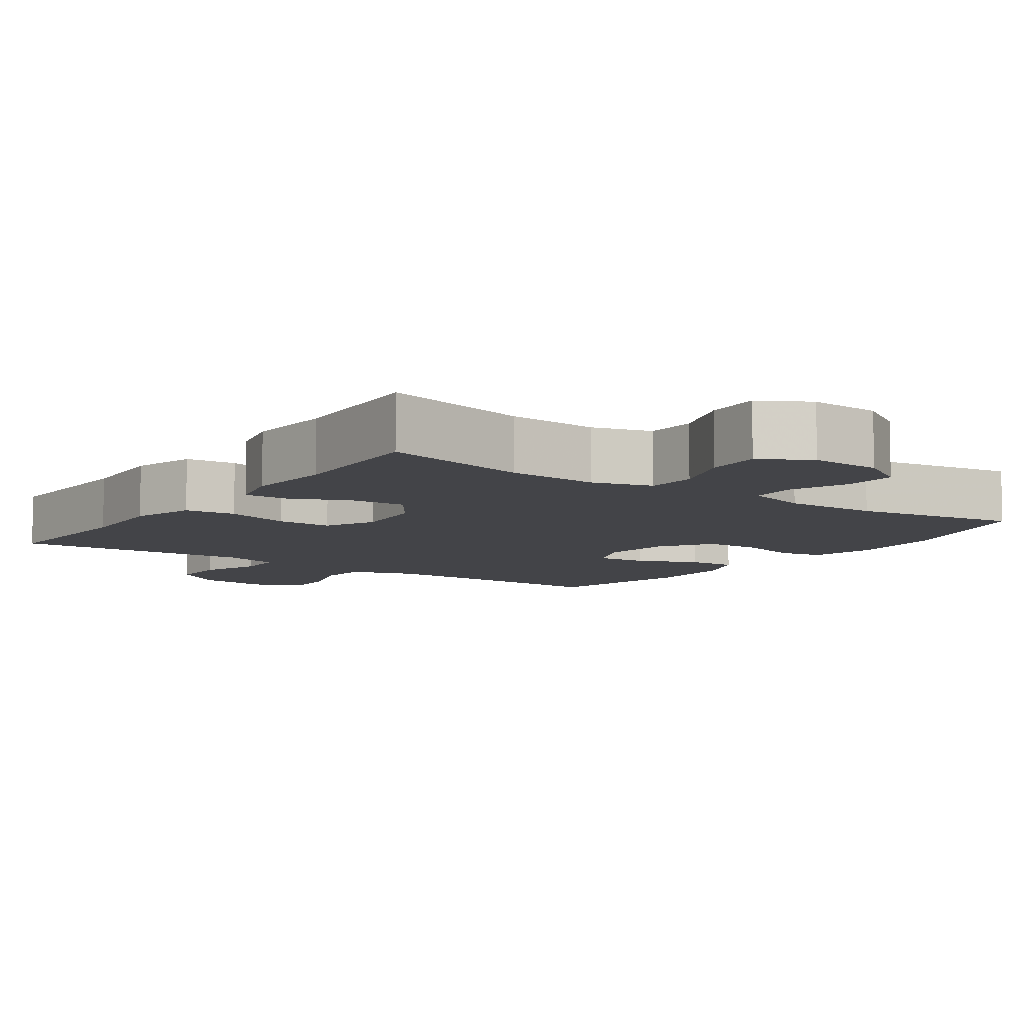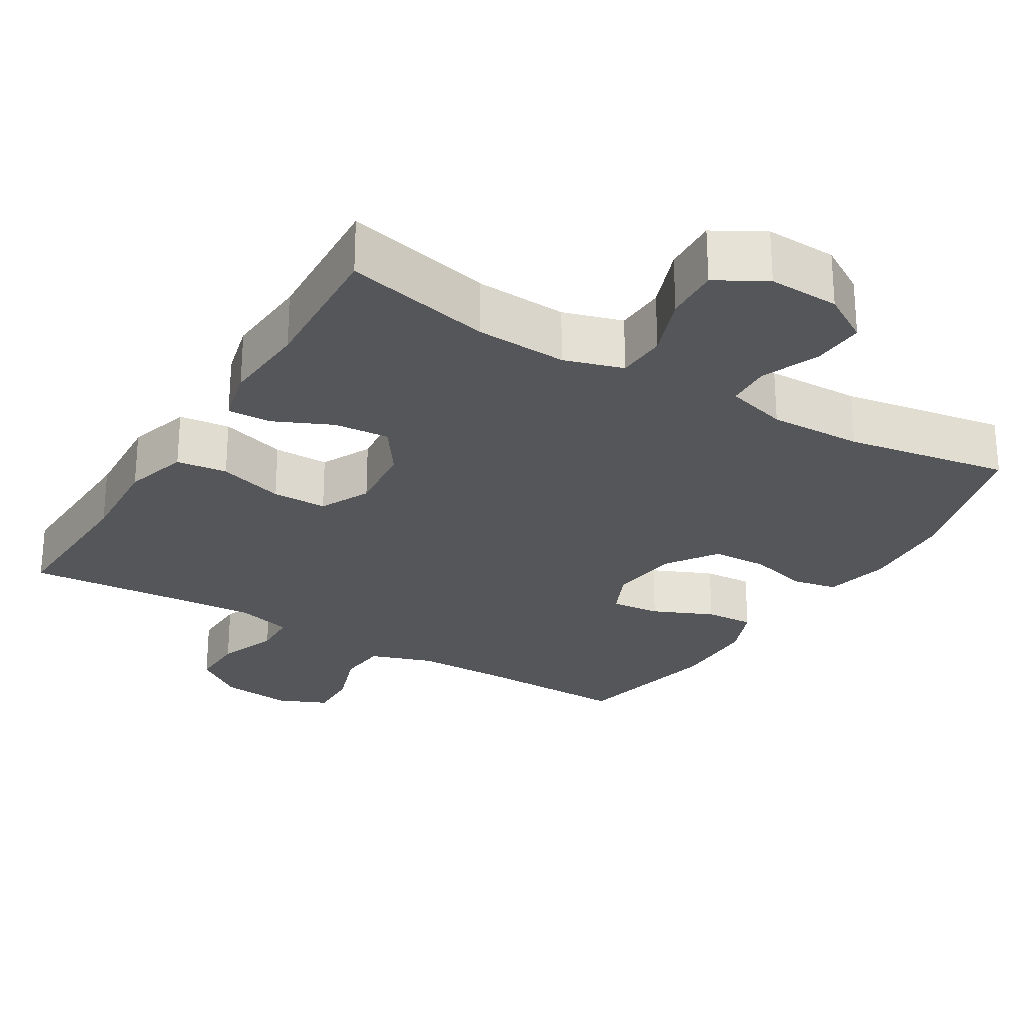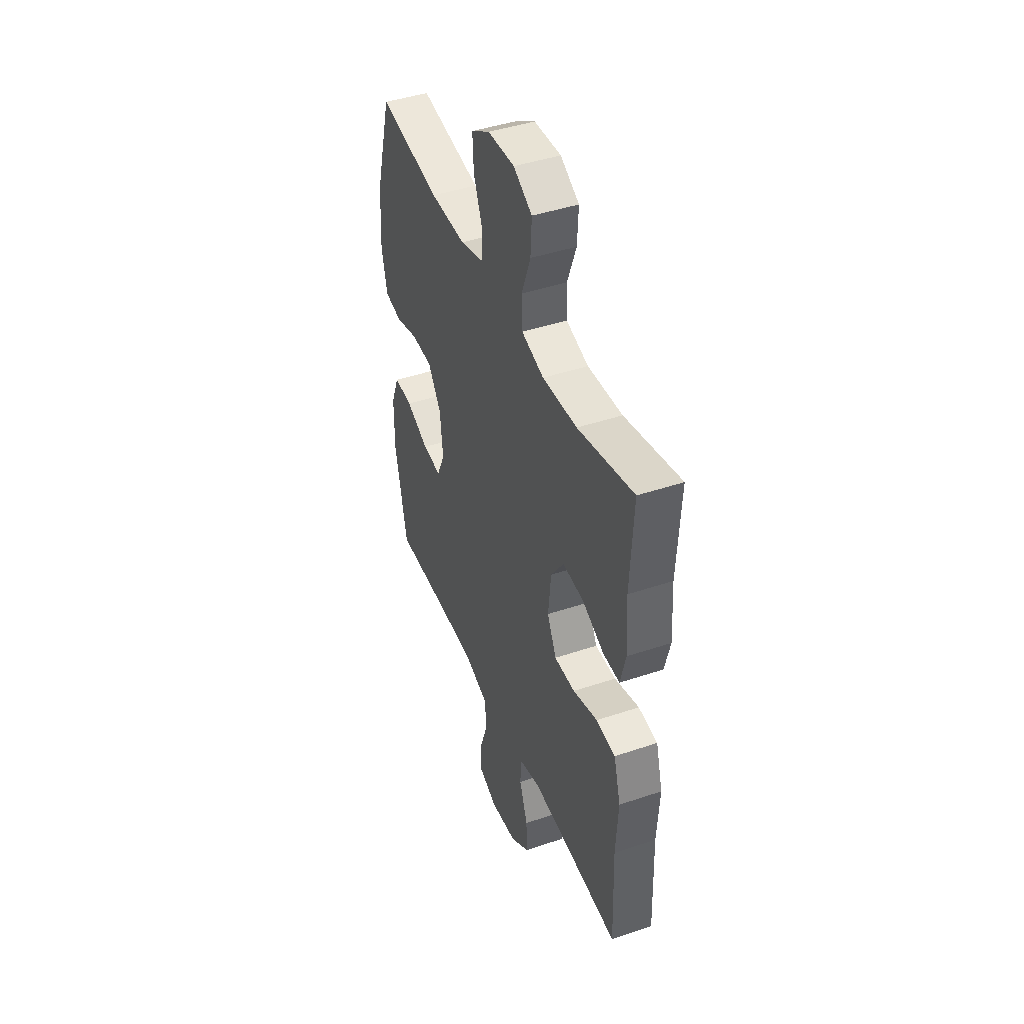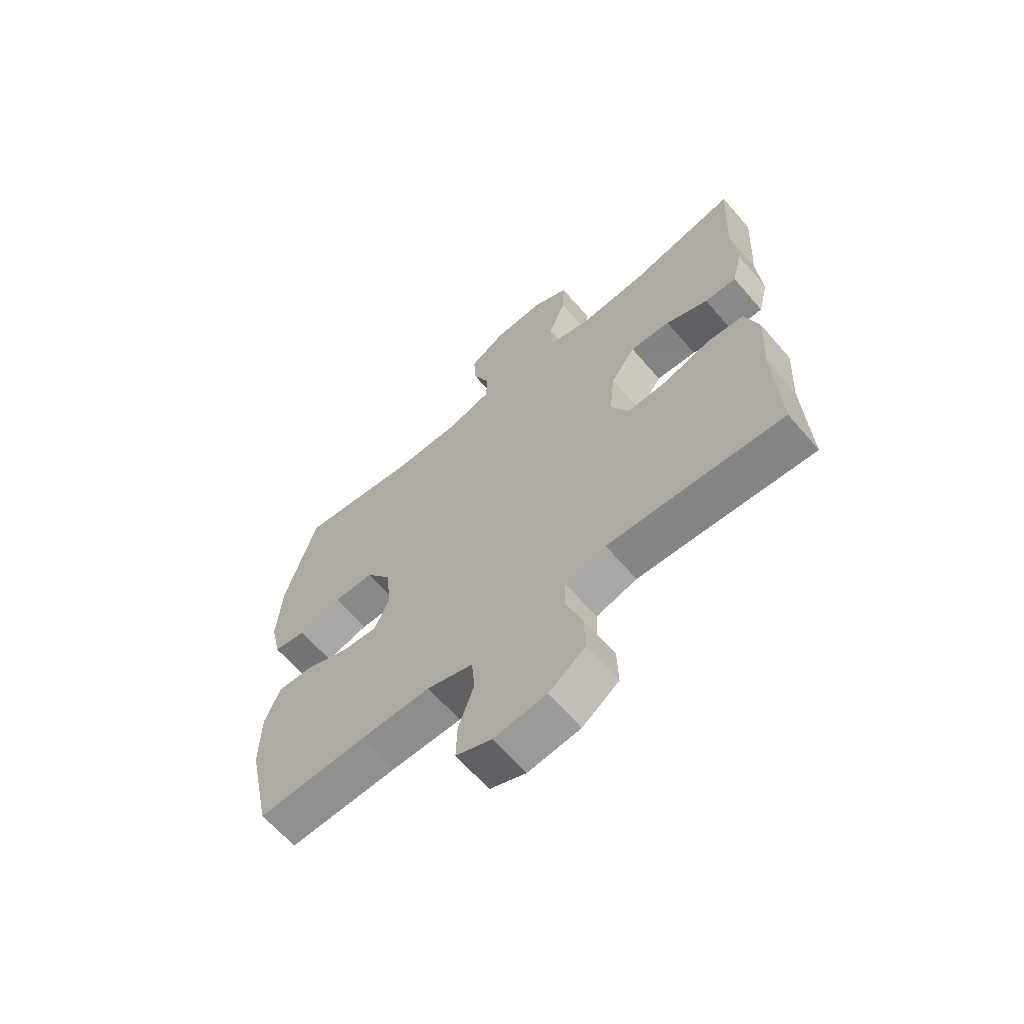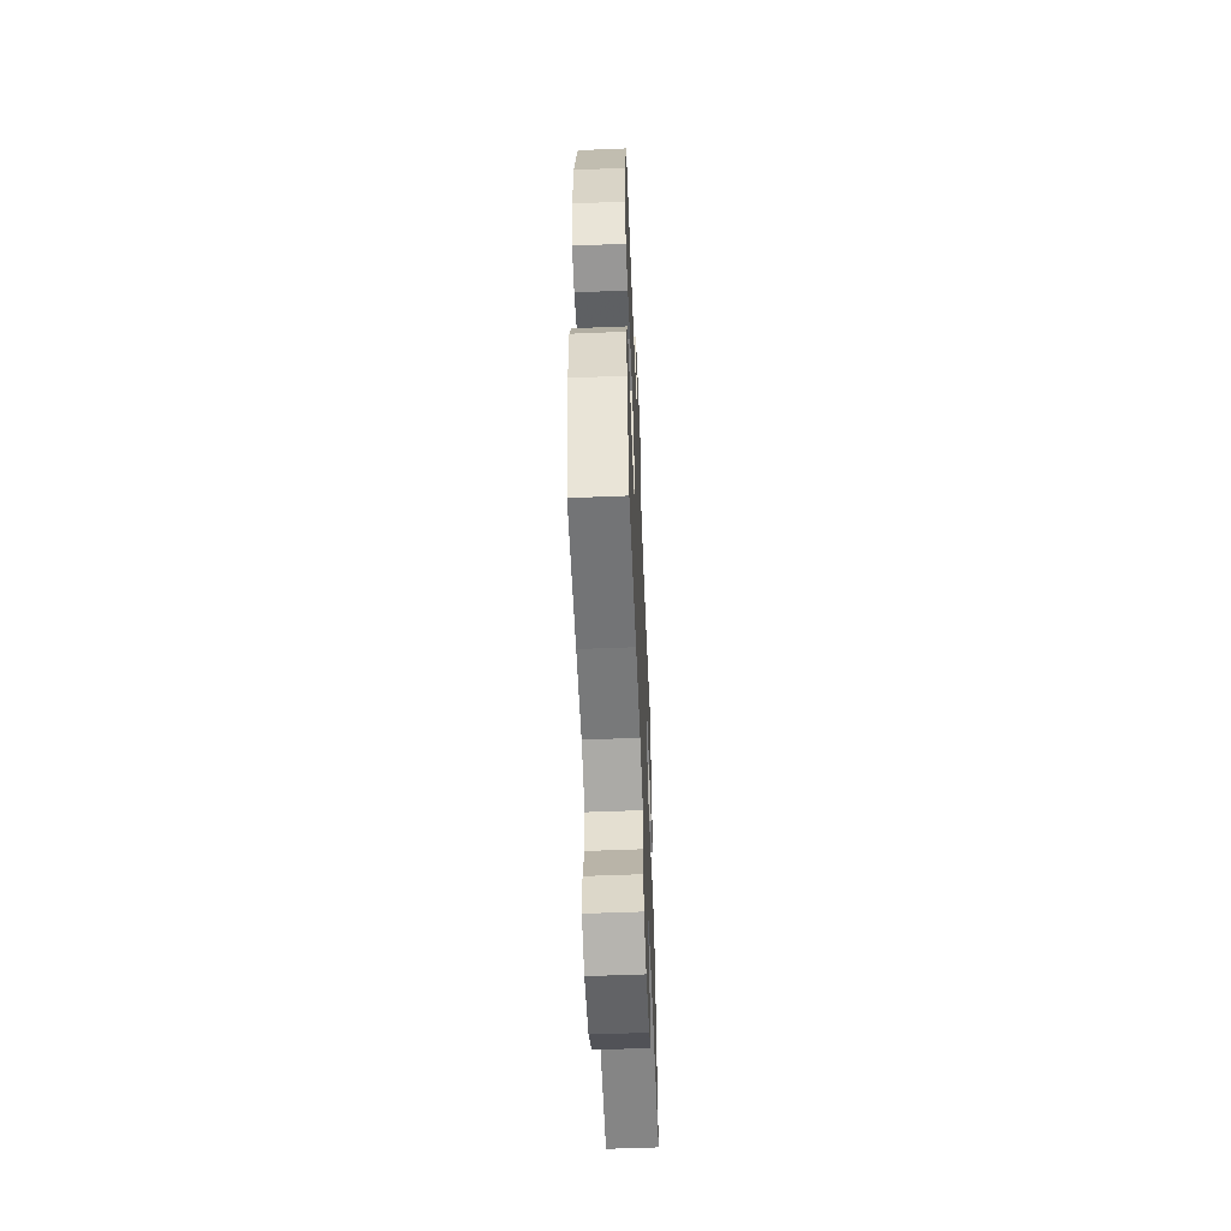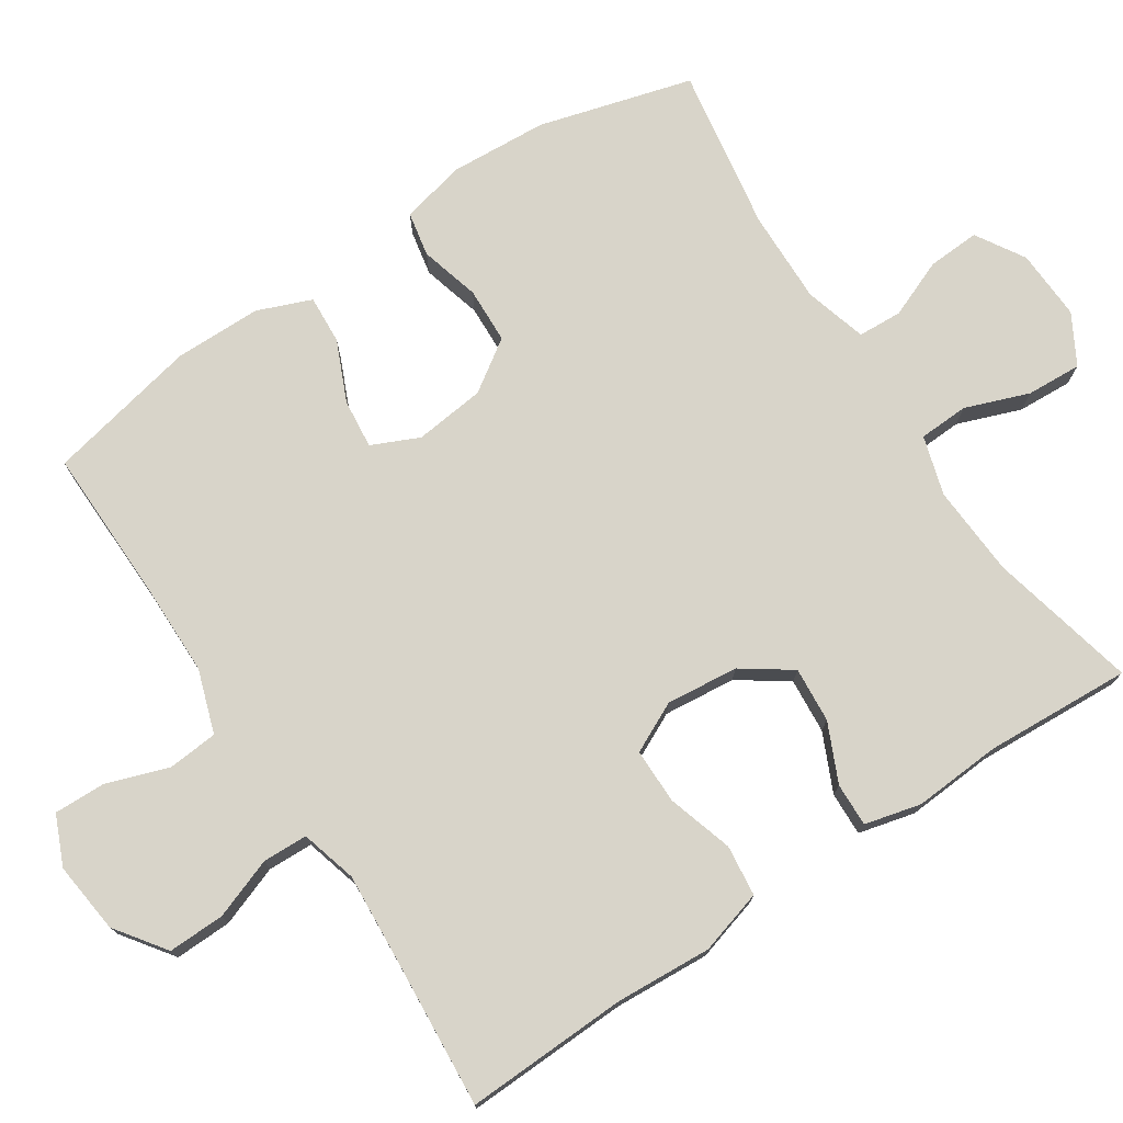
<metadata>
{"format":"obj","ext":"obj","renderer":"f3d","projection":"perspective","resolution":1024,"background":"white","views":[{"elev":-8.2,"azim":-35.3,"up":"+Y"},{"elev":-26.1,"azim":-31.2,"up":"+Y"},{"elev":43.9,"azim":-111.6,"up":"+Z"},{"elev":-64.7,"azim":-139.1,"up":"+Z"},{"elev":-57.3,"azim":92.4,"up":"+Z"},{"elev":75.1,"azim":-123.4,"up":"+Y"}]}
</metadata>
<code>
v 0.5 0.07 -0.5
v 0.294 0.07 -0.496
v 0.165 0.07 -0.497
v 0.079 0.07 -0.526
v 0.073 0.07 -0.594
v 0.102 0.07 -0.678
v 0.104 0.07 -0.748
v 0.037 0.07 -0.777
v -0.06 0.07 -0.766
v -0.128 0.07 -0.717
v -0.126 0.07 -0.64
v -0.096 0.07 -0.558
v -0.098 0.07 -0.497
v -0.174 0.07 -0.476
v -0.292 0.07 -0.484
v -0.5 0.07 -0.5
v -0.492 0.07 -0.279
v -0.5 0.07 -0.149
v -0.475 0.07 -0.062
v -0.406 0.07 -0.054
v -0.317 0.07 -0.081
v -0.242 0.07 -0.081
v -0.209 0.07 -0.013
v -0.219 0.07 0.085
v -0.265 0.07 0.151
v -0.34 0.07 0.145
v -0.419 0.07 0.109
v -0.478 0.07 0.107
v -0.497 0.07 0.183
v -0.489 0.07 0.302
v -0.5 0.07 0.5
v -0.3 0.07 0.454
v -0.176 0.07 0.447
v -0.096 0.07 0.471
v -0.093 0.07 0.539
v -0.125 0.07 0.625
v -0.129 0.07 0.7
v -0.062 0.07 0.738
v 0.034 0.07 0.734
v 0.1 0.07 0.694
v 0.096 0.07 0.623
v 0.064 0.07 0.544
v 0.067 0.07 0.484
v 0.151 0.07 0.46
v 0.278 0.07 0.463
v 0.5 0.07 0.5
v 0.558 0.07 0.292
v 0.566 0.07 0.161
v 0.546 0.07 0.072
v 0.485 0.07 0.06
v 0.404 0.07 0.082
v 0.328 0.07 0.079
v 0.281 0.07 0.01
v 0.27 0.07 -0.086
v 0.299 0.07 -0.15
v 0.366 0.07 -0.143
v 0.448 0.07 -0.107
v 0.514 0.07 -0.103
v 0.543 0.07 -0.176
v 0.544 0.07 -0.294
v 0.5 0 -0.5
v 0.294 0 -0.496
v 0.165 0 -0.497
v 0.079 0 -0.526
v 0.073 0 -0.594
v 0.102 0 -0.678
v 0.104 0 -0.748
v 0.037 0 -0.777
v -0.06 0 -0.766
v -0.128 0 -0.717
v -0.126 0 -0.64
v -0.096 0 -0.558
v -0.098 0 -0.497
v -0.174 0 -0.476
v -0.292 0 -0.484
v -0.5 0 -0.5
v -0.492 0 -0.279
v -0.5 0 -0.149
v -0.475 0 -0.062
v -0.406 0 -0.054
v -0.317 0 -0.081
v -0.242 0 -0.081
v -0.209 0 -0.013
v -0.219 0 0.085
v -0.265 0 0.151
v -0.34 0 0.145
v -0.419 0 0.109
v -0.478 0 0.107
v -0.497 0 0.183
v -0.489 0 0.302
v -0.5 0 0.5
v -0.3 0 0.454
v -0.176 0 0.447
v -0.096 0 0.471
v -0.093 0 0.539
v -0.125 0 0.625
v -0.129 0 0.7
v -0.062 0 0.738
v 0.034 0 0.734
v 0.1 0 0.694
v 0.096 0 0.623
v 0.064 0 0.544
v 0.067 0 0.484
v 0.151 0 0.46
v 0.278 0 0.463
v 0.5 0 0.5
v 0.558 0 0.292
v 0.566 0 0.161
v 0.546 0 0.072
v 0.485 0 0.06
v 0.404 0 0.082
v 0.328 0 0.079
v 0.281 0 0.01
v 0.27 0 -0.086
v 0.299 0 -0.15
v 0.366 0 -0.143
v 0.448 0 -0.107
v 0.514 0 -0.103
v 0.543 0 -0.176
v 0.544 0 -0.294
f 60 1 2
f 59 60 2
f 58 59 2
f 57 58 2
f 56 57 2
f 55 56 2 3
f 54 55 3 4
f 53 54 4
f 49 50 51
f 48 49 51
f 47 48 51
f 46 47 51
f 45 46 51
f 44 45 51 52
f 43 44 52 53
f 40 41 42
f 39 40 42
f 38 39 42
f 37 38 42
f 36 37 42
f 35 36 42
f 34 35 42 43
f 43 53 4
f 34 43 4
f 33 34 4
f 30 31 32
f 30 32 33
f 29 30 33
f 28 29 33
f 27 28 33
f 26 27 33
f 19 20 21
f 18 19 21
f 17 18 21
f 17 21 22
f 16 17 22
f 15 16 22
f 14 15 22 23
f 10 11 12
f 9 10 12
f 8 9 12
f 7 8 12
f 6 7 12
f 5 6 12
f 5 12 13
f 4 5 13
f 13 14 23
f 4 13 23
f 33 4 23
f 33 23 24
f 33 24 25
f 25 26 33
f 62 61 120
f 62 120 119
f 62 119 118
f 62 118 117
f 62 117 116
f 63 62 116 115
f 64 63 115 114
f 64 114 113
f 111 110 109
f 111 109 108
f 111 108 107
f 111 107 106
f 111 106 105
f 112 111 105 104
f 113 112 104 103
f 102 101 100
f 102 100 99
f 102 99 98
f 102 98 97
f 102 97 96
f 102 96 95
f 103 102 95 94
f 64 113 103
f 64 103 94
f 64 94 93
f 92 91 90
f 93 92 90
f 93 90 89
f 93 89 88
f 93 88 87
f 93 87 86
f 81 80 79
f 81 79 78
f 81 78 77
f 82 81 77
f 82 77 76
f 82 76 75
f 83 82 75 74
f 72 71 70
f 72 70 69
f 72 69 68
f 72 68 67
f 72 67 66
f 72 66 65
f 73 72 65
f 73 65 64
f 83 74 73
f 83 73 64
f 83 64 93
f 84 83 93
f 85 84 93
f 93 86 85
f 1 61 62 2
f 2 62 63 3
f 3 63 64 4
f 4 64 65 5
f 5 65 66 6
f 6 66 67 7
f 7 67 68 8
f 8 68 69 9
f 9 69 70 10
f 10 70 71 11
f 11 71 72 12
f 12 72 73 13
f 13 73 74 14
f 14 74 75 15
f 15 75 76 16
f 16 76 77 17
f 17 77 78 18
f 18 78 79 19
f 19 79 80 20
f 20 80 81 21
f 21 81 82 22
f 22 82 83 23
f 23 83 84 24
f 24 84 85 25
f 25 85 86 26
f 26 86 87 27
f 27 87 88 28
f 28 88 89 29
f 29 89 90 30
f 30 90 91 31
f 31 91 92 32
f 32 92 93 33
f 33 93 94 34
f 34 94 95 35
f 35 95 96 36
f 36 96 97 37
f 37 97 98 38
f 38 98 99 39
f 39 99 100 40
f 40 100 101 41
f 41 101 102 42
f 42 102 103 43
f 43 103 104 44
f 44 104 105 45
f 45 105 106 46
f 46 106 107 47
f 47 107 108 48
f 48 108 109 49
f 49 109 110 50
f 50 110 111 51
f 51 111 112 52
f 52 112 113 53
f 53 113 114 54
f 54 114 115 55
f 55 115 116 56
f 56 116 117 57
f 57 117 118 58
f 58 118 119 59
f 59 119 120 60
f 60 120 61 1

</code>
